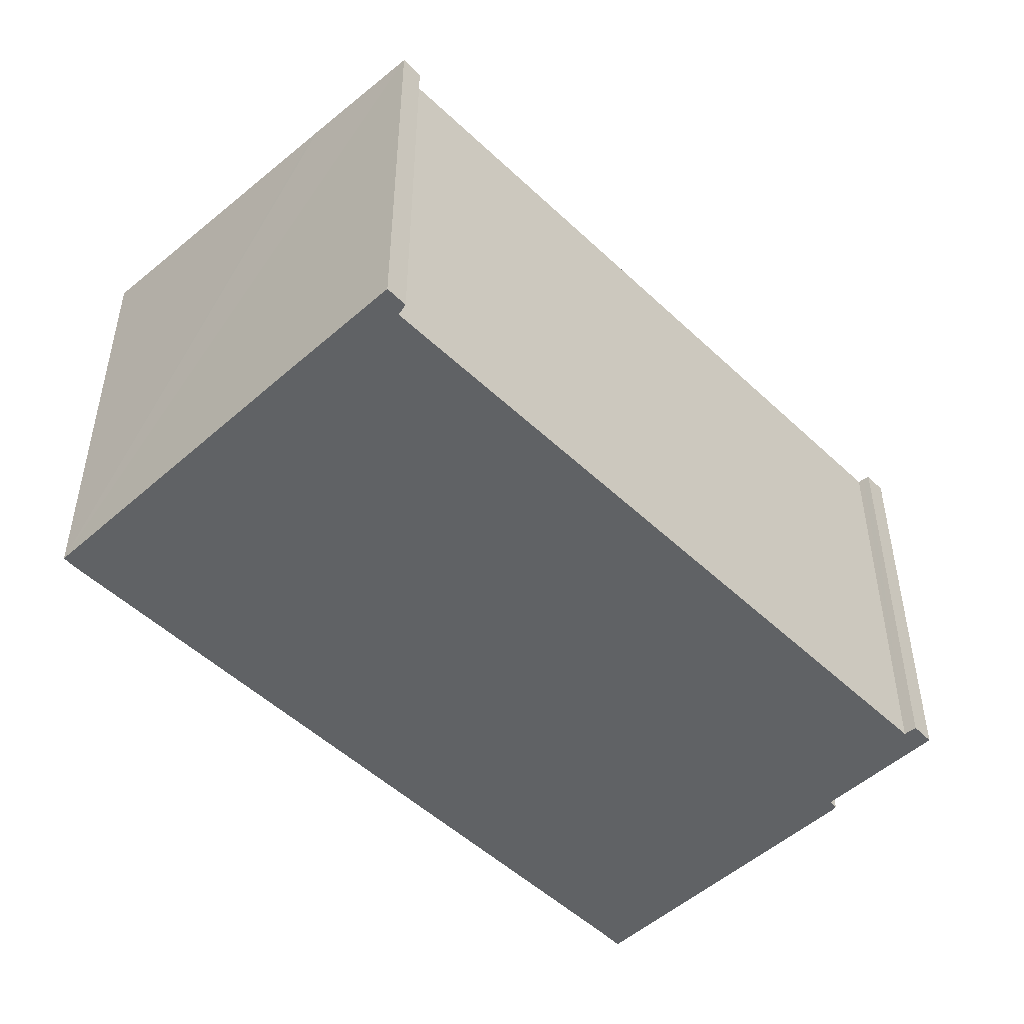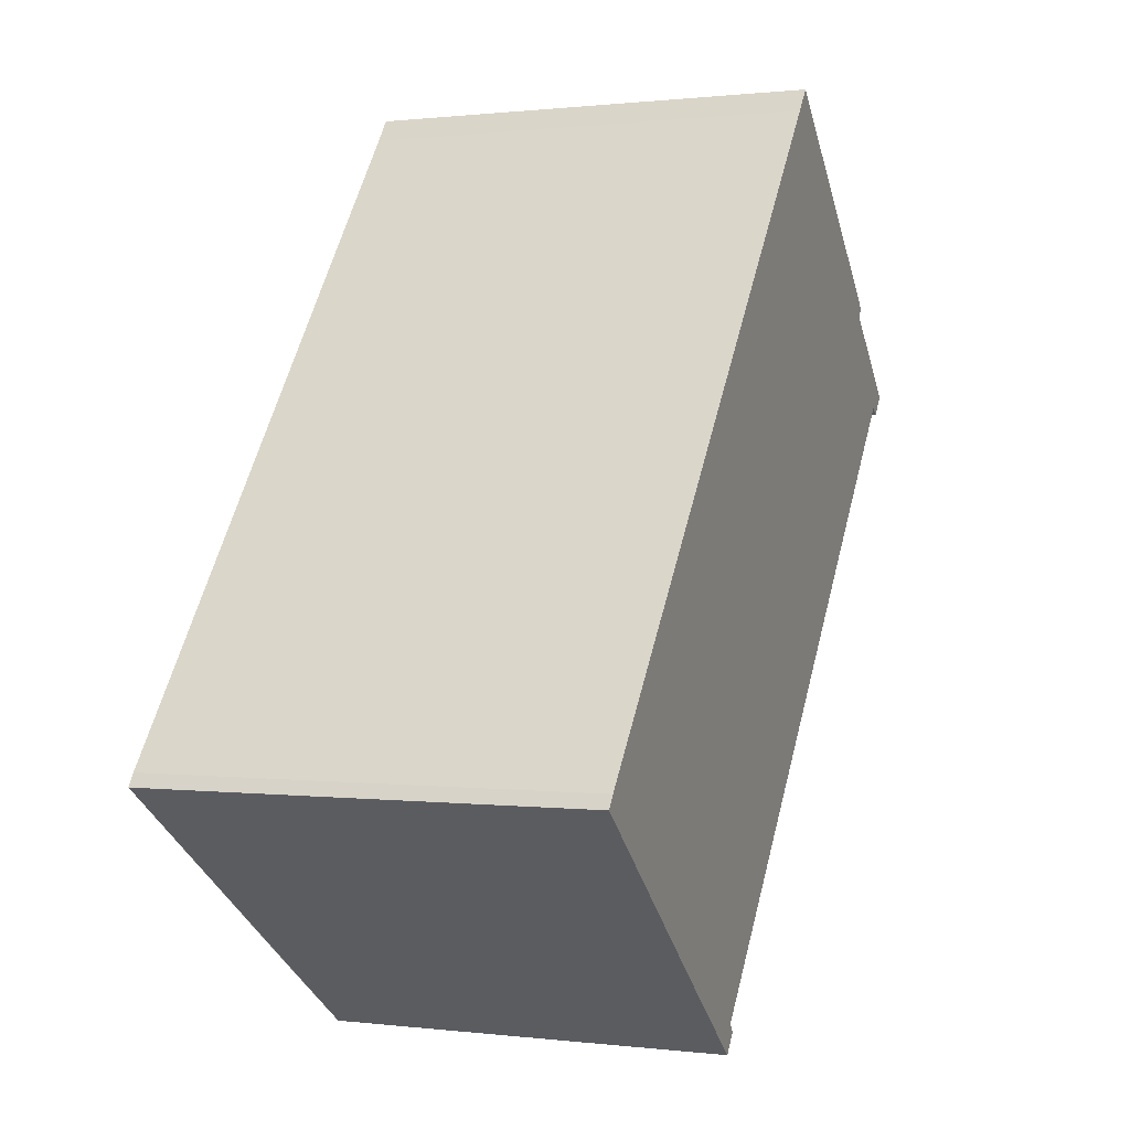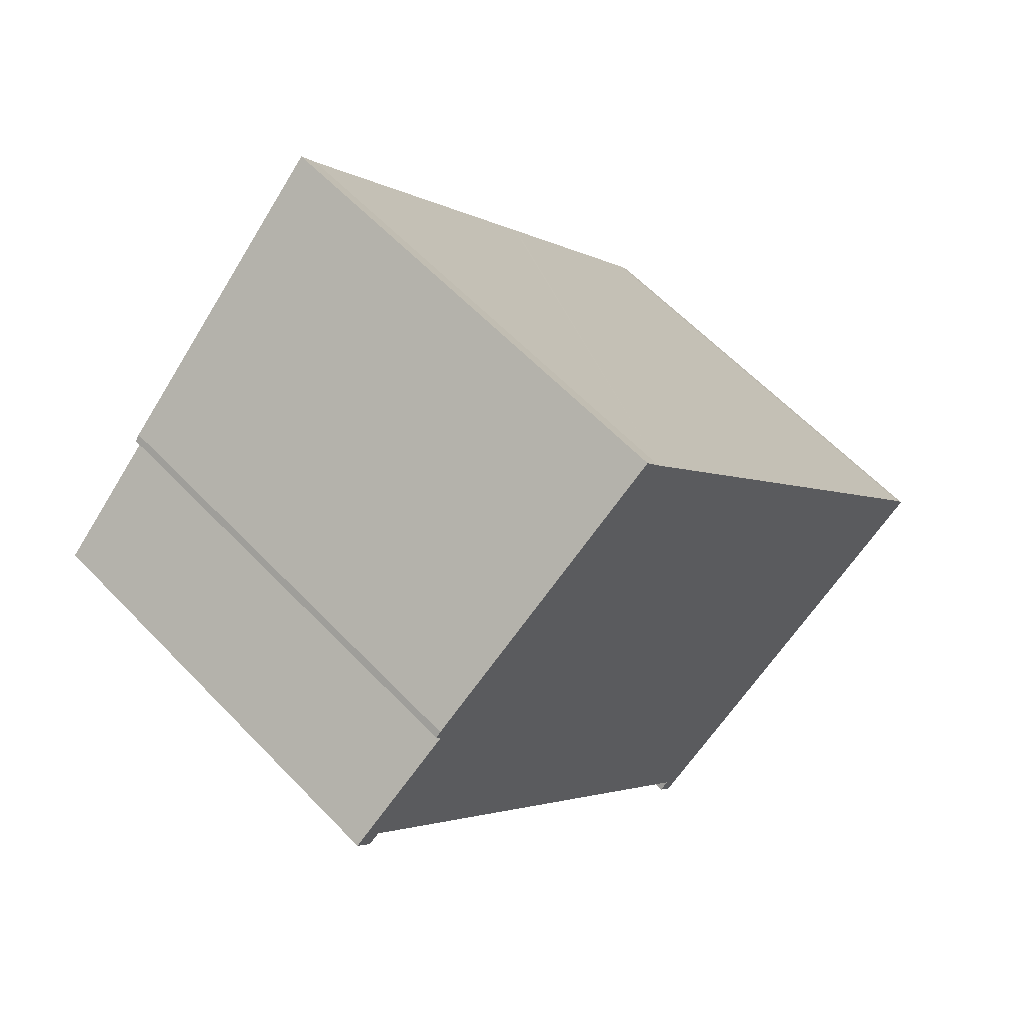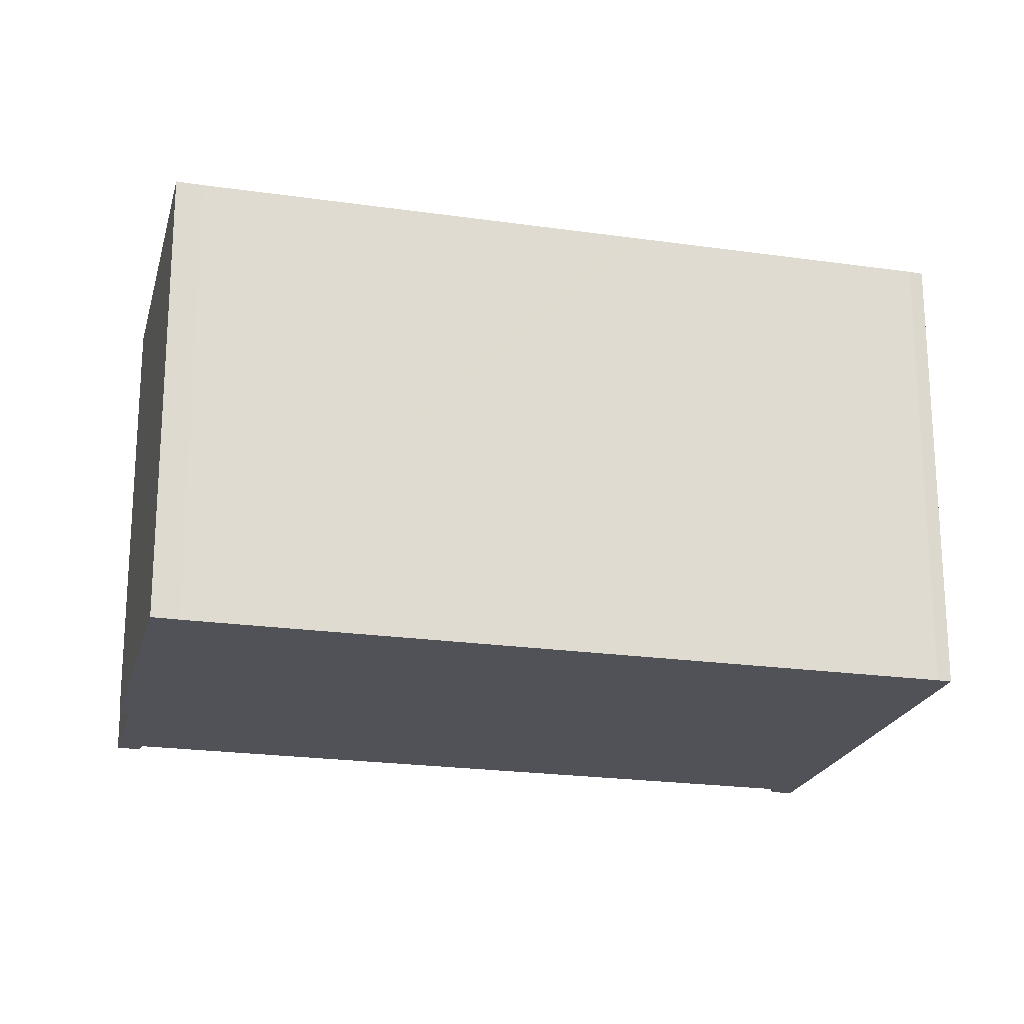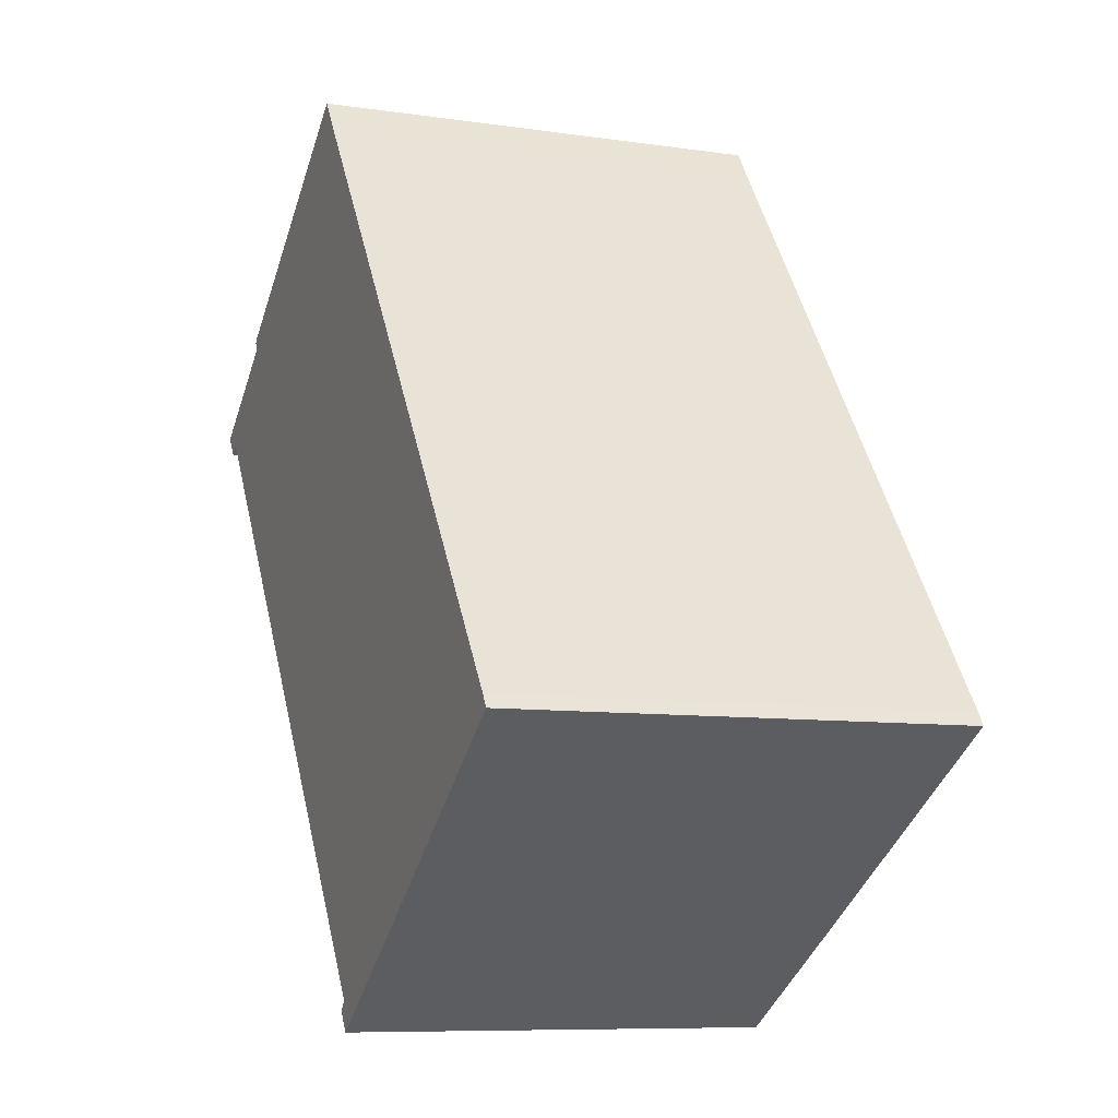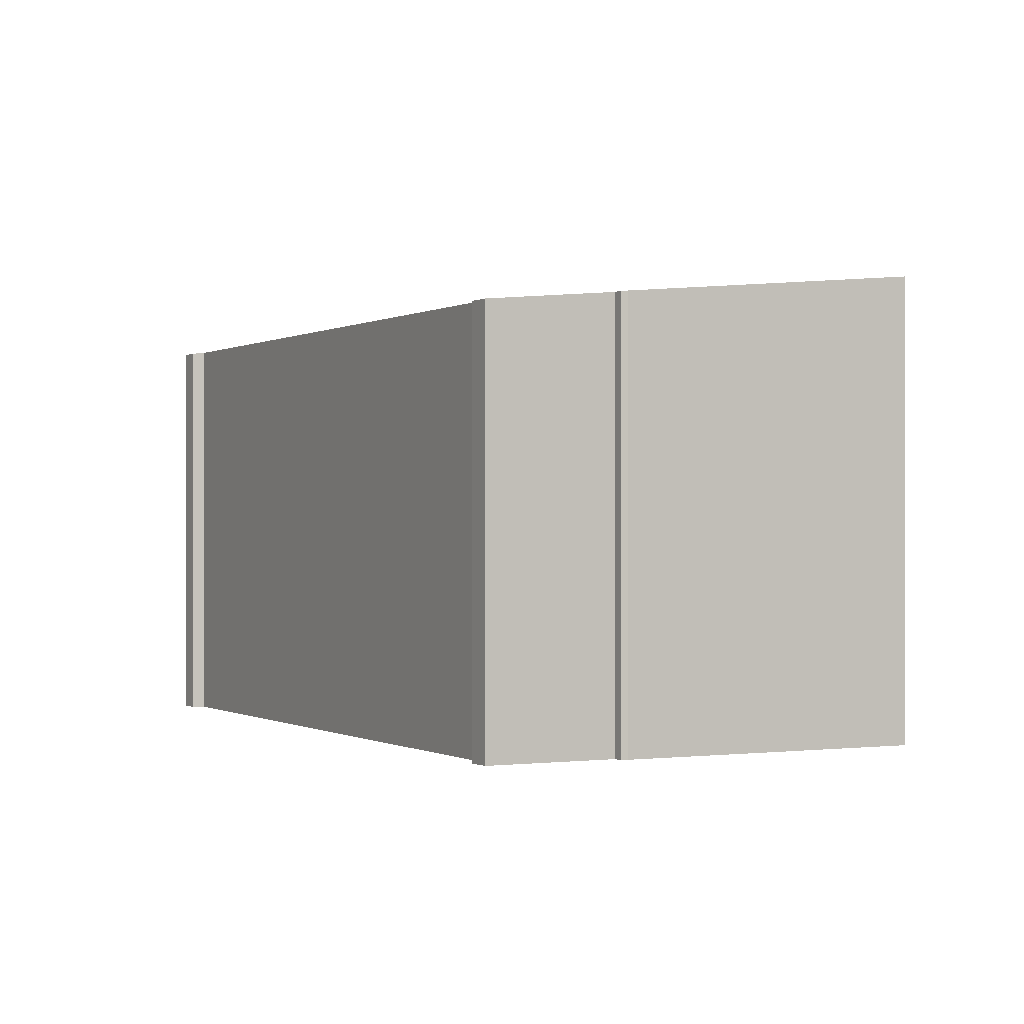
<metadata>
{"format":"obj","ext":"obj","renderer":"f3d","projection":"perspective","resolution":1024,"background":"white","views":[{"elev":-50.5,"azim":-171.8,"up":"+Y"},{"elev":0.6,"azim":114.7,"up":"+Z"},{"elev":61.1,"azim":-43.5,"up":"+Z"},{"elev":-21.5,"azim":39.7,"up":"+Y"},{"elev":-8.6,"azim":68.1,"up":"+Z"},{"elev":-0.3,"azim":-63.4,"up":"+Y"}]}
</metadata>
<code>
v  12.19 11.07 -16.91
v  15.17 11.4 -14.77
v  15.04 11.38 -14.87
v  21.95 12.15 -9.853
v  11.85 11.07 -16.39
v  21.74 12.15 -9.525
v  12.06 11.1 -16.15
v  16.93 12.15 -2.897
v  11.84 11.1 -15.84
v  0.663 11.1 -0.342
v  16.86 12.15 -2.8
v  14.87 12.15 -0.064
v  14.79 12.15 0.056
v  9.924 12.15 6.752
v  0.509 11.09 -0.437
v  0.36 11.07 -0.53
v  0 11.07 6.78e-16
v  2.85 11.39 2.095
v  9.516 12.15 7.344
v  2.712 11.39 2.304
v  2.842 11.41 2.443
v  12.06 9.887e-16 -16.15
v  11.85 1.004e-15 -16.39
v  2.85 -1.283e-16 2.095
v  0 0 0
v  2.842 -1.496e-16 2.443
v  2.712 -1.411e-16 2.304
v  9.516 -4.497e-16 7.344
v  0.663 2.094e-17 -0.342
v  11.84 9.696e-16 -15.84
v  0.36 3.245e-17 -0.53
v  12.19 1.035e-15 -16.91
v  0.509 2.676e-17 -0.437
v  21.95 6.033e-16 -9.853
v  15.04 9.105e-16 -14.87
v  15.17 9.043e-16 -14.77
v  9.924 -4.134e-16 6.752
v  14.79 -3.429e-18 0.056
v  16.93 1.774e-16 -2.897
v  21.74 5.832e-16 -9.525
v  14.87 3.919e-18 -0.064
v  16.86 1.715e-16 -2.8
g defaultobject
f 1 2 3
f 2 1 4
f 4 1 5
f 4 5 6
f 6 5 7
f 6 7 8
f 8 7 9
f 8 9 10
f 8 10 11
f 11 10 12
f 12 10 13
f 13 10 14
f 14 10 15
f 14 15 16
f 14 16 17
f 14 17 18
f 14 18 19
f 19 18 20
f 19 20 21
f 5 22 7
f 22 5 23
f 17 24 18
f 24 17 25
f 20 26 21
f 26 20 27
f 21 28 19
f 28 21 26
f 22 9 7
f 9 22 10
f 10 22 29
f 29 22 30
f 16 25 17
f 25 16 31
f 18 27 20
f 27 18 24
f 1 23 5
f 23 1 32
f 29 15 10
f 15 29 16
f 16 29 31
f 31 29 33
f 34 2 4
f 2 34 3
f 3 34 1
f 1 34 32
f 32 34 35
f 35 34 36
f 28 14 19
f 14 28 37
f 37 13 14
f 13 37 12
f 12 37 11
f 11 37 8
f 8 37 6
f 6 37 38
f 6 38 39
f 6 39 40
f 39 38 41
f 39 41 42
f 40 4 6
f 4 40 34
f 25 33 29
f 33 25 31
f 26 37 28
f 37 26 38
f 38 26 27
f 38 27 24
f 38 24 25
f 38 25 29
f 38 29 30
f 38 30 41
f 41 30 42
f 42 30 39
f 39 30 40
f 40 30 34
f 34 30 36
f 36 30 22
f 36 22 23
f 36 23 35
f 35 23 32

</code>
